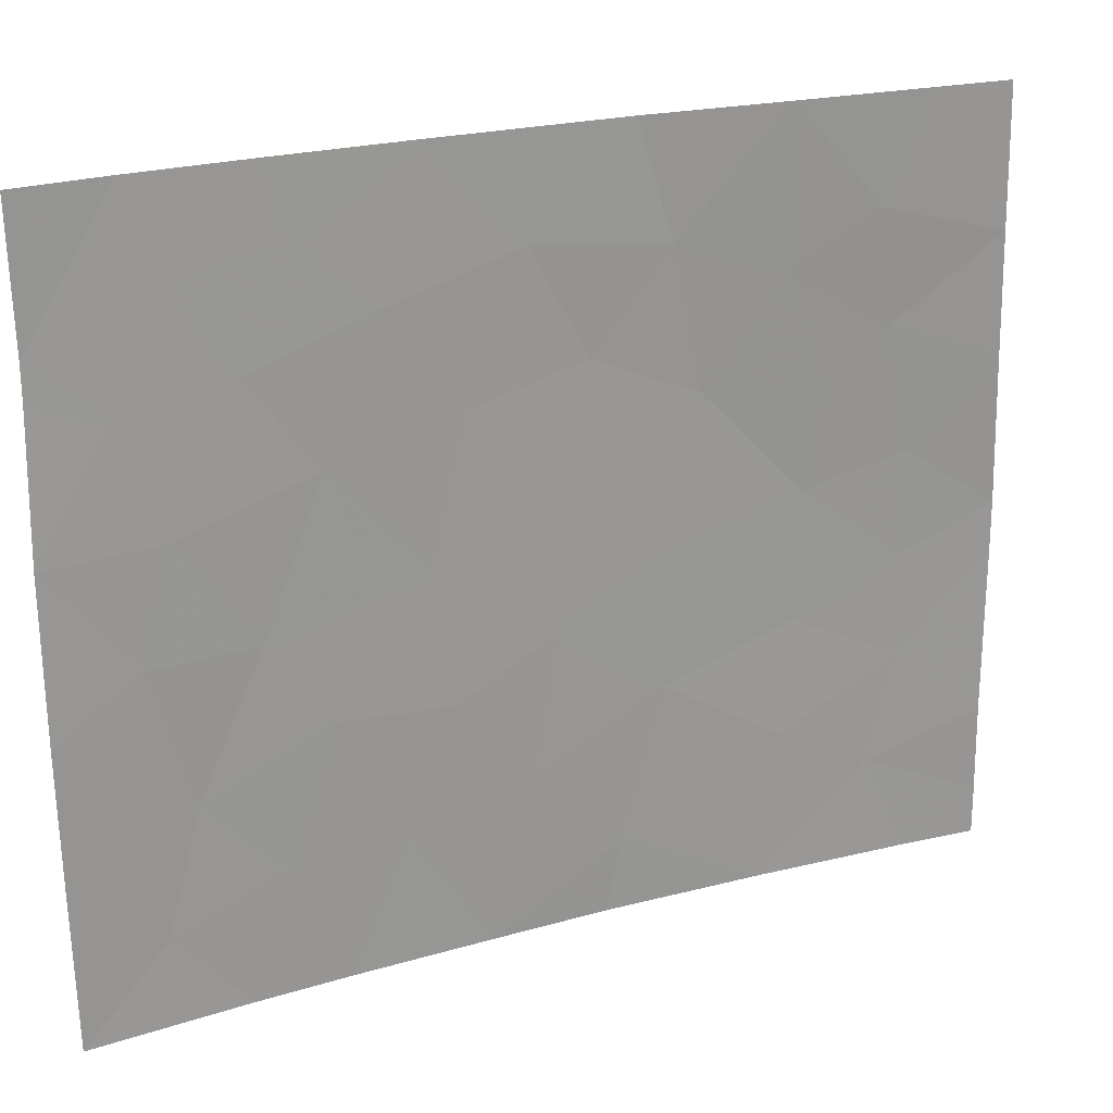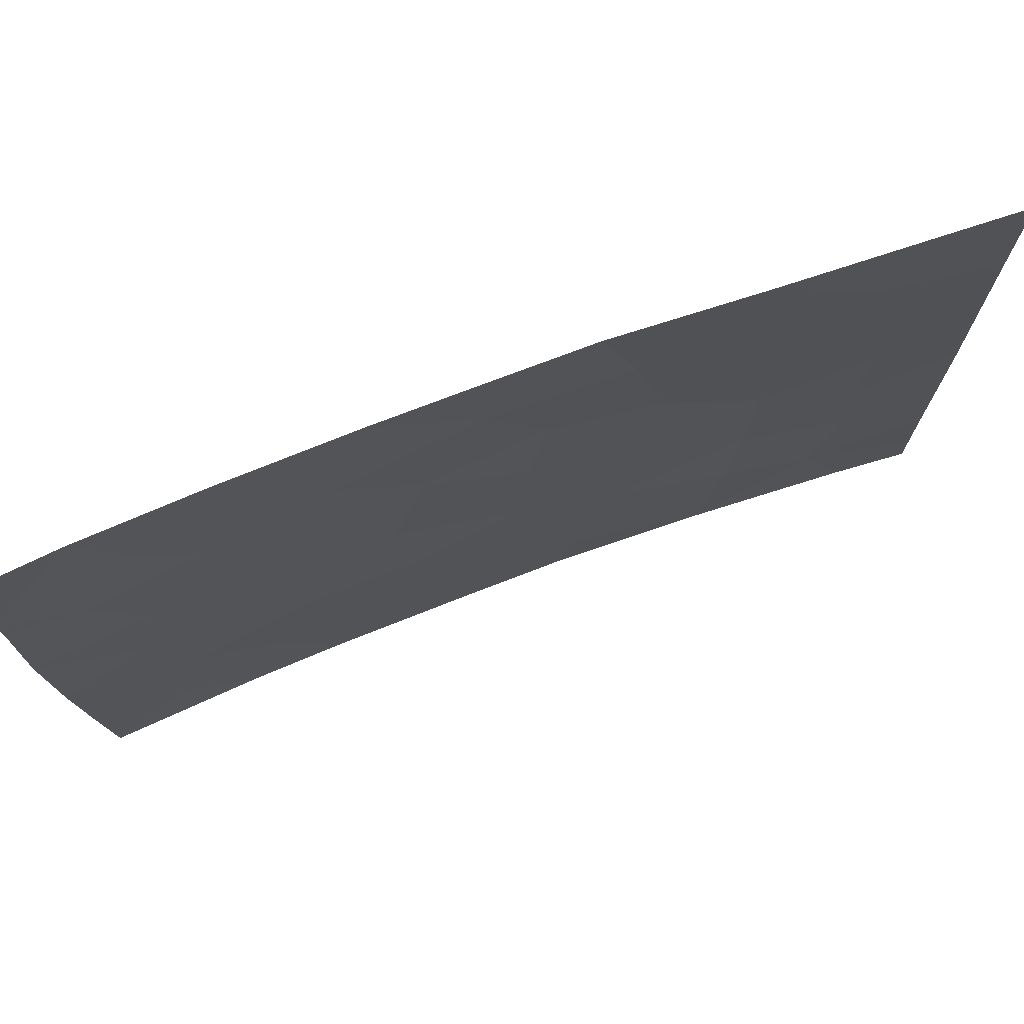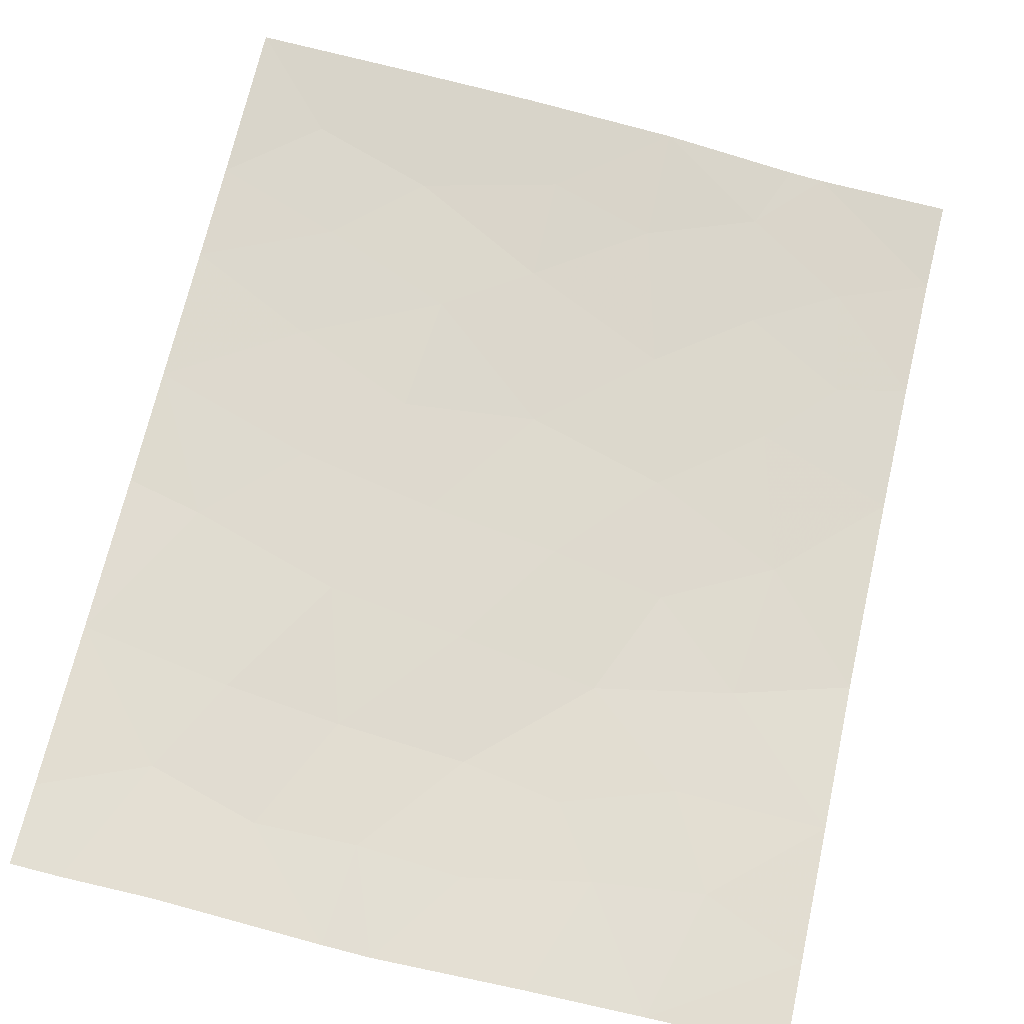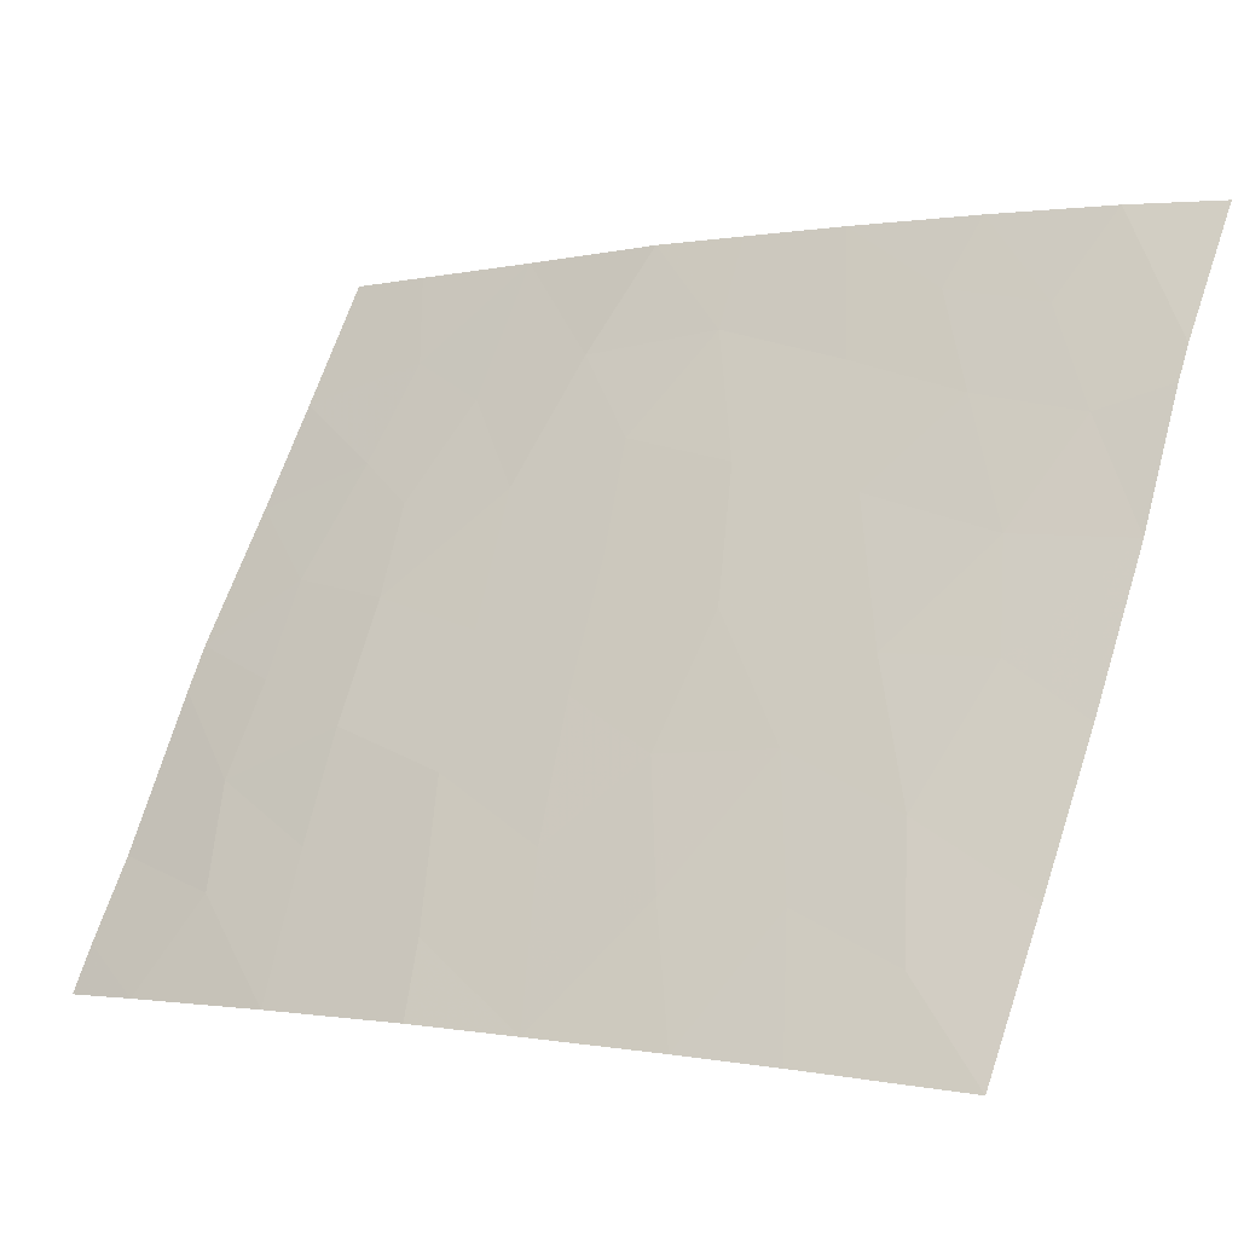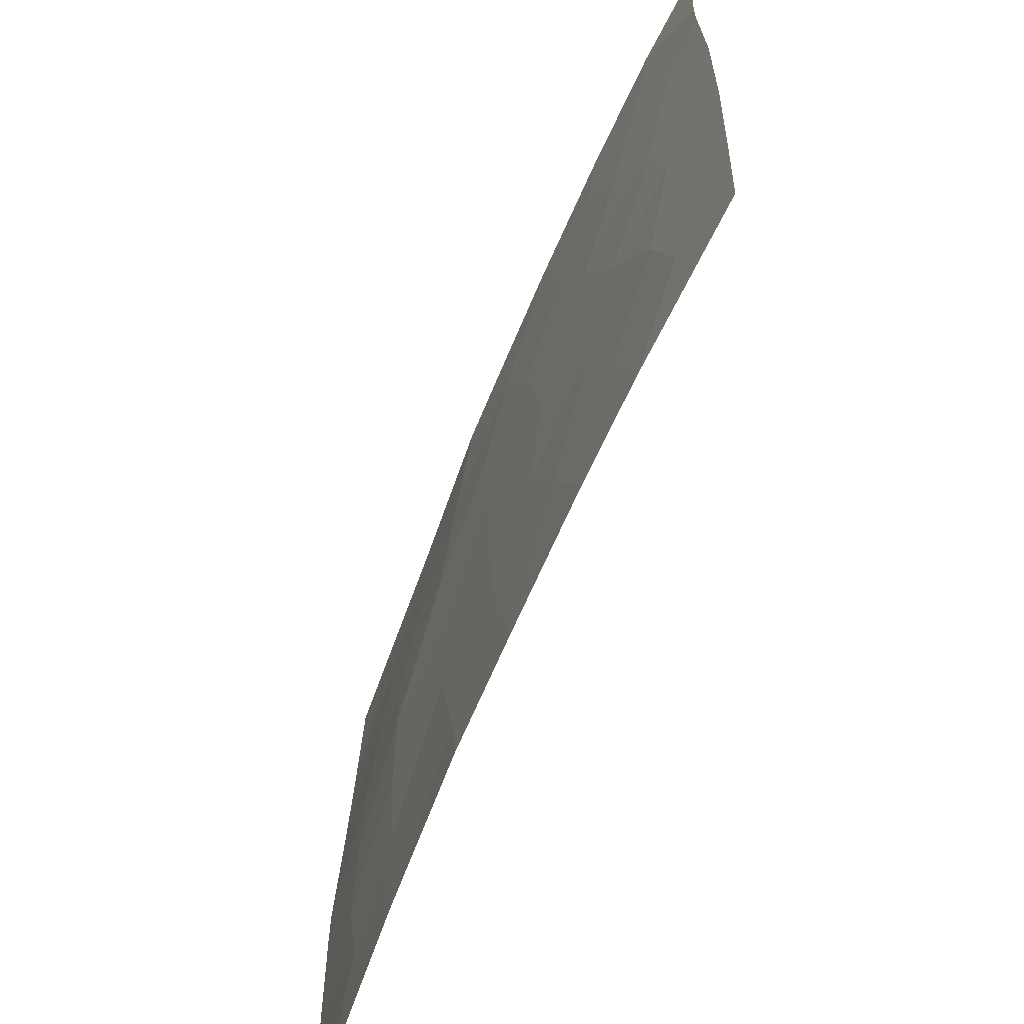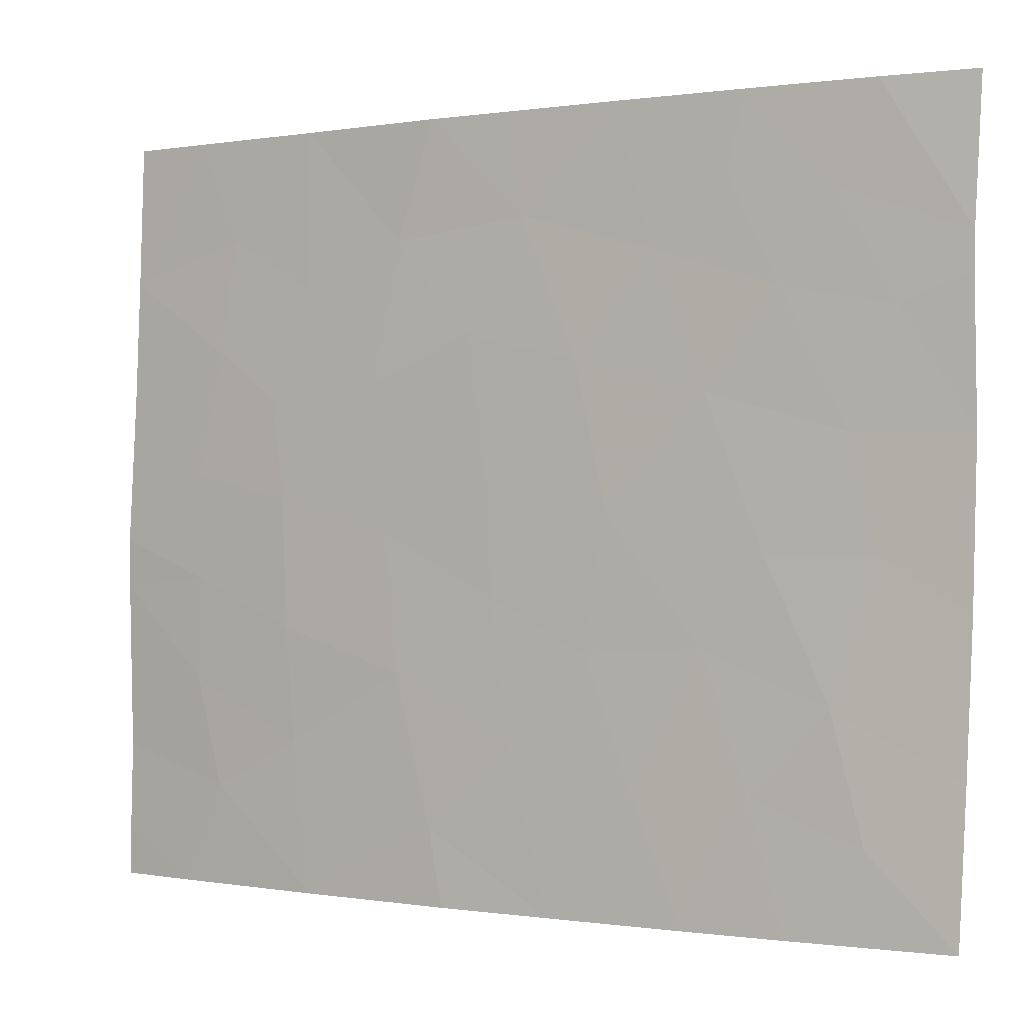
<metadata>
{"format":"obj","ext":"obj","renderer":"f3d","projection":"perspective","resolution":1024,"background":"white","views":[{"elev":21.4,"azim":-60.0,"up":"+Z"},{"elev":75.1,"azim":-53.8,"up":"+Z"},{"elev":-76.1,"azim":-105.6,"up":"+Y"},{"elev":66.3,"azim":-163.6,"up":"+Y"},{"elev":-66.7,"azim":-145.5,"up":"+Z"},{"elev":0.0,"azim":178.5,"up":"+Z"}]}
</metadata>
<code>
v 31.04 31.93 39.61
v 32.64 30.72 42.78
v 32.64 30.72 43.54
v 29.92 32.75 42.18
v 21.43 38.03 50
v 20.24 38.72 47.83
v 20.14 38.72 50
v 20.27 38.71 42.61
v 31.03 31.84 46.57
v 29.98 32.69 44.22
v 32.54 30.72 45.91
v 28.16 33.93 41.52
v 21.98 37.72 48.53
v 25.88 35.48 38
v 26.44 35.07 40.52
v 22.7 37.29 47.19
v 27.6 34.18 50
v 29.54 32.77 50
v 26.7 34.87 42.71
v 28.34 33.77 43.68
v 23.4 36.87 48.84
v 25.35 35.74 41.9
v 25.07 35.91 44.01
v 27.46 34.47 38
v 24.38 36.26 47.79
v 24.92 35.92 50
v 21.82 37.82 45.12
v 30.15 32.51 45.8
v 20.25 38.72 47.27
v 20.46 38.72 38
v 22.67 37.46 38
v 23.14 37.15 39.97
v 29.53 33.02 38
v 30.78 31.93 48.35
v 21.47 38.05 43.4
v 27.09 34.59 46.69
v 20.36 38.72 40.32
v 32.59 30.72 40.14
v 28.56 33.62 45.96
v 20.21 38.72 45.08
v 23.12 37.03 50
v 24.02 36.66 38
v 32.41 30.72 50
v 31.3 31.51 50
v 31.63 31.48 38
v 26.33 35.01 50
v 32.47 30.72 47.79
v 32.62 30.72 38.77
v 32.62 30.72 38
v 28.11 33.86 48.16
v 23.7 36.71 45.72
v 27.64 34.31 39.17
v 29.6 32.83 47.55
v 21.17 38.19 46.86
v 24.73 36.17 39.97
v 31.36 31.7 42.93
v 26.85 34.75 44.85
v 26.26 35.08 48.42
v 31.41 31.63 44.59
v 21.63 38.06 39.33
v 22.92 37.22 43.41
v 25.49 35.62 46.23
v 29.79 32.81 40.36
v 23.76 36.73 42.05
v 31.41 31.66 41.32
v 22.06 37.77 41.25
f 56 2 3
f 6 5 7
f 8 66 35
f 11 47 9
f 6 29 54
f 13 5 6
f 21 13 16
f 18 17 50
f 62 23 57
f 24 33 52
f 3 11 59
f 21 25 26
f 53 18 50
f 30 31 60
f 13 6 54
f 51 16 27
f 50 17 58
f 58 36 50
f 55 14 15
f 15 22 55
f 38 2 65
f 12 15 52
f 39 10 28
f 40 8 35
f 19 22 15
f 30 60 37
f 31 42 32
f 55 42 14
f 55 32 42
f 41 21 26
f 21 41 13
f 41 5 13
f 47 44 34
f 17 46 58
f 51 27 61
f 61 23 51
f 34 9 47
f 44 47 43
f 44 18 34
f 1 45 48
f 45 49 48
f 38 1 48
f 46 26 58
f 54 40 27
f 21 16 25
f 36 58 62
f 8 37 66
f 20 57 19
f 22 19 23
f 14 24 52
f 25 58 26
f 58 25 62
f 25 51 62
f 51 25 16
f 53 34 18
f 54 29 40
f 54 27 16
f 13 54 16
f 55 22 64
f 59 56 3
f 36 57 39
f 57 36 62
f 4 10 20
f 19 15 12
f 23 19 57
f 28 10 59
f 60 31 32
f 28 59 9
f 61 64 23
f 60 66 37
f 66 60 32
f 59 10 56
f 35 61 27
f 1 38 65
f 28 53 39
f 53 50 39
f 62 51 23
f 39 50 36
f 59 11 9
f 20 10 39
f 1 33 45
f 57 20 39
f 12 4 20
f 19 12 20
f 12 63 4
f 63 33 1
f 56 10 4
f 32 64 66
f 65 2 56
f 4 65 56
f 64 22 23
f 32 55 64
f 9 34 53
f 35 66 61
f 9 53 28
f 40 35 27
f 63 1 65
f 63 65 4
f 52 33 63
f 52 15 14
f 52 63 12
f 61 66 64

</code>
